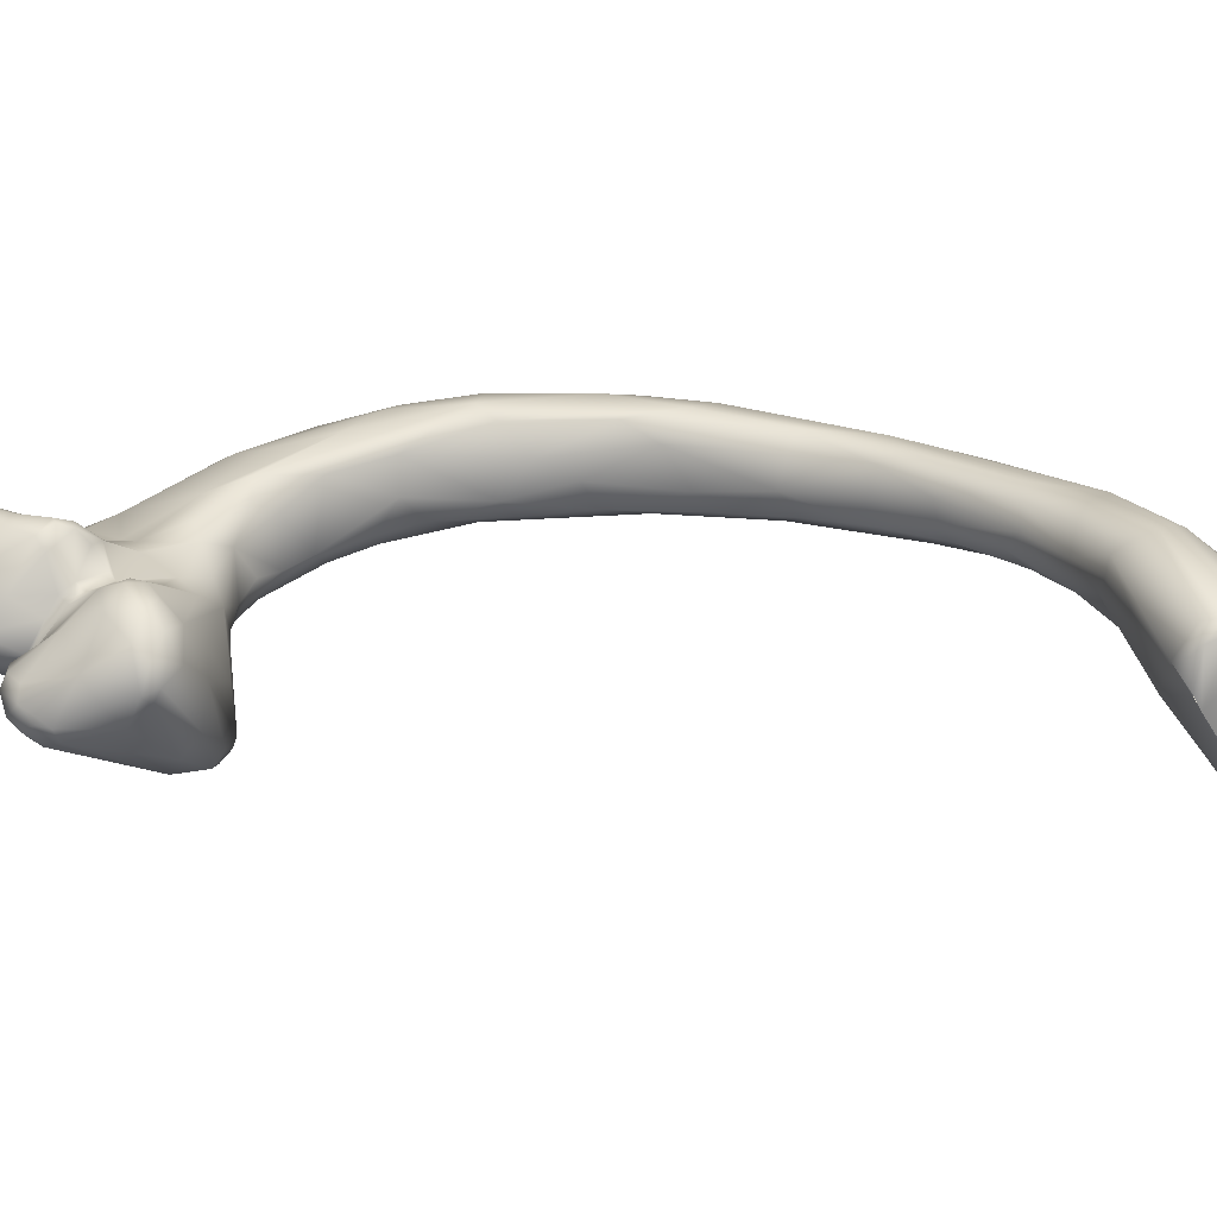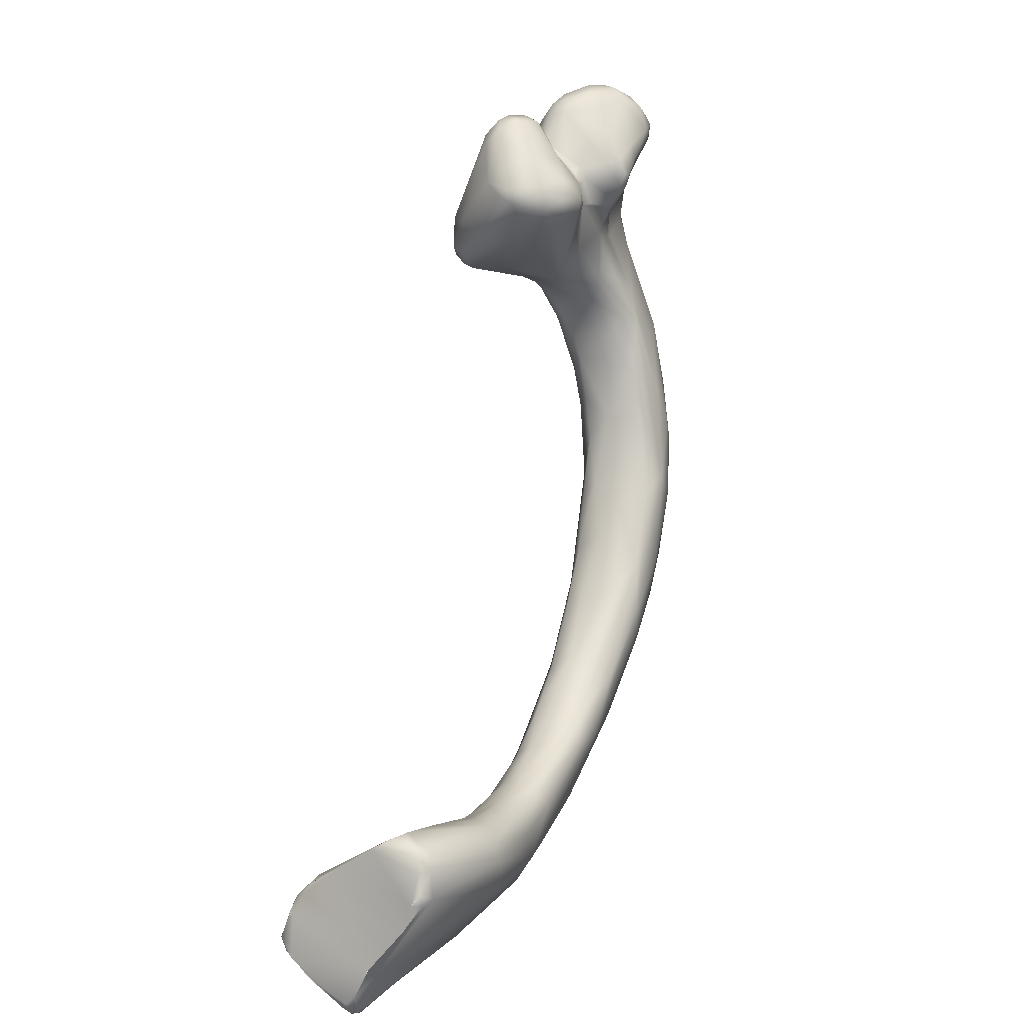
<metadata>
{"format":"obj","ext":"obj","renderer":"f3d","projection":"perspective","resolution":1024,"background":"white","views":[{"elev":30.6,"azim":-108.5,"up":"+Z"},{"elev":2.7,"azim":-57.4,"up":"+Y"}]}
</metadata>
<code>
o FJ1773.obj_grp1.691
v 0.09434 -0.3297 7.229
v 0.09573 -0.3345 7.223
v 0.09131 -0.3316 7.223
v 0.0866 -0.3297 7.225
v 0.08175 -0.329 7.228
v 0.09014 -0.3273 7.23
v 0.09419 -0.3286 7.233
v 0.09784 -0.3337 7.227
v 0.0856 -0.327 7.231
v 0.08872 -0.3268 7.234
v 0.09638 -0.331 7.236
v 0.0932 -0.3287 7.237
v 0.08809 -0.3278 7.236
v 0.08235 -0.3292 7.234
v 0.07822 -0.3307 7.23
v 0.09288 -0.3362 7.22
v 0.08889 -0.3389 7.218
v 0.08522 -0.333 7.222
v 0.1015 -0.3413 7.223
v 0.07978 -0.3345 7.223
v 0.07813 -0.3315 7.227
v 0.08407 -0.3394 7.219
v 0.1008 -0.339 7.229
v 0.07554 -0.3341 7.231
v 0.09752 -0.3341 7.238
v 0.09984 -0.3381 7.233
v 0.09535 -0.3319 7.239
v 0.09275 -0.3313 7.24
v 0.08763 -0.3303 7.238
v 0.1008 -0.3447 7.219
v 0.06618 -0.3359 7.225
v 0.06249 -0.3356 7.226
v 0.06347 -0.3381 7.222
v 0.07558 -0.3341 7.228
v 0.0743 -0.341 7.225
v 0.06581 -0.3355 7.228
v 0.0603 -0.337 7.229
v 0.06028 -0.3367 7.225
v 0.07335 -0.3402 7.228
v 0.07711 -0.339 7.235
v 0.09529 -0.3347 7.241
v 0.09682 -0.337 7.239
v 0.09427 -0.3378 7.241
v 0.09116 -0.3365 7.242
v 0.08148 -0.3381 7.239
v 0.09875 -0.3477 7.217
v 0.08864 -0.345 7.216
v 0.07808 -0.3443 7.22
v 0.06667 -0.3391 7.221
v 0.07201 -0.3429 7.221
v 0.06752 -0.3481 7.215
v 0.05981 -0.3395 7.222
v 0.06473 -0.3525 7.213
v 0.06128 -0.3557 7.214
v 0.1074 -0.3545 7.221
v 0.07279 -0.3413 7.225
v 0.06875 -0.337 7.226
v 0.05719 -0.3415 7.224
v 0.05809 -0.3386 7.227
v 0.07233 -0.3405 7.228
v 0.0728 -0.3406 7.228
v 0.0721 -0.3408 7.23
v 0.06921 -0.3375 7.23
v 0.07214 -0.3413 7.23
v 0.1036 -0.3486 7.228
v 0.07472 -0.3433 7.232
v 0.06612 -0.3367 7.23
v 0.06652 -0.3444 7.235
v 0.06218 -0.3378 7.231
v 0.0584 -0.3449 7.233
v 0.09899 -0.3449 7.233
v 0.08546 -0.3403 7.242
v 0.08744 -0.3422 7.242
v 0.1056 -0.3541 7.219
v 0.09736 -0.3553 7.215
v 0.07921 -0.3485 7.218
v 0.07519 -0.3456 7.22
v 0.05693 -0.3406 7.227
v 0.07272 -0.3414 7.229
v 0.07279 -0.3407 7.228
v 0.07518 -0.3453 7.235
v 0.09122 -0.3479 7.235
v 0.08818 -0.3455 7.24
v 0.07768 -0.3446 7.24
v 0.07975 -0.3437 7.242
v 0.1049 -0.3574 7.217
v 0.08949 -0.3531 7.215
v 0.08233 -0.3546 7.217
v 0.07772 -0.3537 7.217
v 0.1075 -0.3552 7.225
v 0.05481 -0.3498 7.226
v 0.1025 -0.3533 7.229
v 0.05562 -0.347 7.229
v 0.09326 -0.3518 7.232
v 0.07358 -0.3464 7.235
v 0.06848 -0.3499 7.239
v 0.07426 -0.3475 7.235
v 0.07571 -0.3478 7.237
v 0.08209 -0.3466 7.243
v 0.08074 -0.3467 7.243
v 0.08052 -0.3491 7.242
v 0.0923 -0.3614 7.216
v 0.07594 -0.3595 7.215
v 0.06923 -0.3577 7.212
v 0.06536 -0.3585 7.211
v 0.1111 -0.3663 7.221
v 0.05782 -0.3567 7.218
v 0.1122 -0.366 7.224
v 0.1113 -0.3665 7.228
v 0.1052 -0.3588 7.23
v 0.09528 -0.3572 7.231
v 0.05273 -0.3516 7.232
v 0.09034 -0.3586 7.233
v 0.08616 -0.3537 7.236
v 0.08265 -0.3494 7.242
v 0.08316 -0.353 7.238
v 0.07401 -0.3489 7.236
v 0.07763 -0.3526 7.236
v 0.08008 -0.351 7.239
v 0.07573 -0.3531 7.236
v 0.07353 -0.3521 7.237
v 0.06241 -0.3493 7.239
v 0.05638 -0.3515 7.237
v 0.06827 -0.3615 7.211
v 0.1025 -0.3638 7.216
v 0.09038 -0.3661 7.217
v 0.08008 -0.3599 7.217
v 0.05294 -0.353 7.23
v 0.05282 -0.3543 7.232
v 0.08404 -0.358 7.235
v 0.07896 -0.3619 7.233
v 0.05382 -0.3514 7.235
v 0.05406 -0.3535 7.236
v 0.06798 -0.3538 7.24
v 0.06559 -0.3527 7.241
v 0.06004 -0.3537 7.24
v 0.07848 -0.3635 7.218
v 0.06769 -0.3647 7.213
v 0.06469 -0.363 7.212
v 0.06157 -0.3615 7.213
v 0.1081 -0.3732 7.219
v 0.08402 -0.3675 7.219
v 0.06167 -0.3634 7.216
v 0.05749 -0.3598 7.222
v 0.05908 -0.3614 7.228
v 0.05551 -0.3577 7.234
v 0.1085 -0.3761 7.234
v 0.09716 -0.3692 7.235
v 0.09089 -0.3665 7.234
v 0.08721 -0.3609 7.234
v 0.08705 -0.3669 7.233
v 0.07397 -0.3589 7.235
v 0.05738 -0.3561 7.238
v 0.06075 -0.3591 7.237
v 0.05448 -0.3556 7.235
v 0.06614 -0.3558 7.24
v 0.06202 -0.3563 7.24
v 0.07609 -0.3639 7.231
v 0.07559 -0.3663 7.219
v 0.06433 -0.3649 7.214
v 0.09958 -0.3886 7.221
v 0.06517 -0.3658 7.215
v 0.07465 -0.3675 7.223
v 0.06652 -0.3657 7.223
v 0.1155 -0.3786 7.227
v 0.08056 -0.3681 7.221
v 0.1109 -0.374 7.232
v 0.06339 -0.3624 7.231
v 0.07966 -0.3679 7.227
v 0.1082 -0.396 7.222
v 0.09207 -0.375 7.22
v 0.08732 -0.3715 7.221
v 0.1121 -0.3723 7.221
v 0.08482 -0.371 7.224
v 0.07966 -0.3685 7.223
v 0.08262 -0.3671 7.23
v 0.08876 -0.3716 7.231
v 0.1152 -0.3833 7.231
v 0.1037 -0.3799 7.237
v 0.09771 -0.3765 7.236
v 0.08873 -0.3745 7.225
v 0.09089 -0.3785 7.224
v 0.09361 -0.3753 7.235
v 0.1153 -0.3885 7.225
v 0.1138 -0.3967 7.225
v 0.1127 -0.3887 7.235
v 0.09299 -0.3788 7.232
v 0.09562 -0.386 7.222
v 0.09239 -0.3835 7.225
v 0.1011 -0.3907 7.239
v 0.09571 -0.3865 7.236
v 0.1163 -0.3907 7.228
v 0.09401 -0.3928 7.226
v 0.1046 -0.3975 7.24
v 0.09627 -0.394 7.223
v 0.1154 -0.3991 7.227
v 0.09432 -0.3967 7.231
v 0.1155 -0.3994 7.232
v 0.09601 -0.397 7.237
v 0.09815 -0.4348 7.226
v 0.09946 -0.4163 7.224
v 0.09574 -0.4085 7.224
v 0.09391 -0.4 7.227
v 0.109 -0.4006 7.238
v 0.09909 -0.4094 7.242
v 0.112 -0.4068 7.236
v 0.1136 -0.4107 7.229
v 0.1131 -0.4116 7.233
v 0.09519 -0.4116 7.24
v 0.1092 -0.4166 7.226
v 0.09259 -0.4134 7.226
v 0.09147 -0.4105 7.23
v 0.09114 -0.4156 7.236
v 0.1053 -0.4128 7.24
v 0.1094 -0.4223 7.229
v 0.08685 -0.4318 7.226
v 0.1116 -0.4182 7.232
v 0.1081 -0.4231 7.235
v 0.1035 -0.4257 7.239
v 0.08802 -0.4214 7.233
v 0.08909 -0.4276 7.241
v 0.1035 -0.4338 7.229
v 0.1073 -0.4289 7.231
v 0.09644 -0.4271 7.242
v 0.08762 -0.4239 7.228
v 0.1027 -0.437 7.234
v 0.08441 -0.4322 7.239
v 0.07688 -0.4483 7.227
v 0.08044 -0.4357 7.232
v 0.09871 -0.4342 7.239
v 0.1018 -0.4389 7.231
v 0.09039 -0.4475 7.228
v 0.06943 -0.4662 7.229
v 0.07997 -0.4385 7.229
v 0.09095 -0.4432 7.24
v 0.08711 -0.4371 7.242
v 0.09151 -0.451 7.23
v 0.07215 -0.4486 7.23
v 0.0928 -0.4489 7.237
v 0.09703 -0.4461 7.233
v 0.09215 -0.452 7.231
v 0.07365 -0.4457 7.234
v 0.08726 -0.4577 7.234
v 0.07465 -0.4474 7.239
v 0.07217 -0.4618 7.241
v 0.07705 -0.45 7.242
v 0.06093 -0.4638 7.23
v 0.06537 -0.4557 7.232
v 0.0827 -0.4589 7.238
v 0.0661 -0.4571 7.24
v 0.07991 -0.4652 7.233
v 0.07674 -0.4663 7.231
v 0.07529 -0.4686 7.236
v 0.06527 -0.4554 7.236
v 0.05581 -0.4641 7.232
v 0.05622 -0.4622 7.235
v 0.05744 -0.4619 7.239
v 0.0649 -0.4617 7.242
v 0.06508 -0.4733 7.239
v 0.05344 -0.4655 7.241
v 0.04985 -0.4725 7.243
v 0.04966 -0.4716 7.231
v 0.06472 -0.4754 7.232
v 0.04663 -0.4678 7.236
v 0.04406 -0.4684 7.239
v 0.06655 -0.4758 7.235
v 0.04482 -0.4708 7.233
v 0.03609 -0.473 7.234
v 0.05682 -0.4806 7.238
v 0.03835 -0.4705 7.237
v 0.0445 -0.4817 7.243
v 0.04662 -0.4699 7.243
v 0.03351 -0.4707 7.241
v 0.04565 -0.4819 7.232
v 0.03732 -0.4783 7.231
v 0.05775 -0.4811 7.235
v 0.03707 -0.4761 7.232
v 0.02674 -0.4715 7.239
v 0.03973 -0.4758 7.245
v 0.03614 -0.4726 7.244
v 0.02552 -0.4721 7.245
v 0.02425 -0.471 7.243
v 0.01329 -0.4703 7.241
v 0.0175 -0.4767 7.228
v 0.006515 -0.4809 7.221
v 0.003308 -0.4795 7.223
v 0.03788 -0.4808 7.231
v 0.03048 -0.4791 7.229
v 0.03308 -0.482 7.228
v 0.00086 -0.4786 7.227
v 0.001278 -0.4719 7.239
v 0.004224 -0.47 7.242
v 0.000987 -0.4732 7.236
v 0.001308 -0.4719 7.239
v 0.002082 -0.4713 7.244
v 0.001721 -0.4729 7.245
v 0.02469 -0.4749 7.248
v 0.004263 -0.4735 7.247
v 0.02642 -0.4807 7.225
v 0.02941 -0.4828 7.225
v 0.02154 -0.4853 7.221
v 0.00632 -0.4834 7.219
v 0.000635 -0.4831 7.22
v 0.000734 -0.481 7.223
v 0.02927 -0.4856 7.225
v 0.0007 -0.4773 7.229
v 0.000869 -0.4786 7.227
v 0.0001 -0.4829 7.222
v 0.03735 -0.4856 7.231
v 0.000807 -0.4771 7.23
v 0.001589 -0.4826 7.245
v 0.041 -0.4875 7.234
v 0.00153 -0.4763 7.246
v 0.02453 -0.4782 7.248
v 0.003104 -0.4762 7.248
v 0.004847 -0.4922 7.215
v 0.001584 -0.4849 7.219
v 0.000272 -0.4864 7.219
v 9.1e-05 -0.4869 7.22
v 0.000272 -0.4864 7.219
v 0.001129 -0.4909 7.236
v 0.03188 -0.4923 7.233
v 0.04098 -0.4888 7.236
v 0.0443 -0.4866 7.239
v 0.02912 -0.4848 7.245
v 0.02662 -0.4813 7.248
v 0.004118 -0.4813 7.248
v 0.001785 -0.4801 7.246
v 0.00175 -0.4802 7.246
v 0.01634 -0.4918 7.218
v 0.001298 -0.4915 7.216
v 0.000316 -0.4914 7.217
v 0.02029 -0.4937 7.22
v -5e-06 -0.4871 7.219
v -5e-06 -0.4871 7.219
v -5e-06 -0.4871 7.219
v -9.7e-05 -0.4869 7.219
v 0.00016 -0.4866 7.22
v 0.000104 -0.4948 7.219
v 0.001416 -0.4953 7.235
v 0.02786 -0.4946 7.236
v 0.004035 -0.4969 7.235
v 0.002608 -0.4824 7.246
v 0.001975 -0.4874 7.243
v 0.002303 -0.4869 7.243
v 0.02009 -0.4969 7.223
v 0.01424 -0.4953 7.218
v 0.002266 -0.4935 7.216
v 0.000589 -0.4939 7.218
v 0.000438 -0.4982 7.223
v 0.000589 -0.4939 7.218
v 0.001193 -0.5019 7.23
v 0.001502 -0.4951 7.235
v 0.0153 -0.5004 7.225
v 0.000223 -0.4948 7.219
v 0.000539 -0.4982 7.223
v 0.02081 -0.4986 7.226
v 0.0215 -0.4993 7.229
v 0.01557 -0.5018 7.228
v 0.01858 -0.4978 7.234
v 0.01607 -0.5016 7.231
v 0.00338 -0.5033 7.229
v 0.001725 -0.503 7.23
v 0.001738 -0.5008 7.232
v 0.005536 -0.5045 7.231
v 0.003804 -0.5039 7.231
v 0.002914 -0.5041 7.231
f 1 2 3
f 6 3 4
f 6 7 1
f 1 3 6
f 7 8 1
f 9 10 6
f 4 5 9
f 6 4 9
f 7 6 10
f 7 12 11
f 7 10 12
f 12 10 13
f 9 13 10
f 14 13 9
f 14 9 15
f 16 17 18
f 2 8 19
f 3 2 16
f 3 18 4
f 16 18 3
f 4 18 5
f 18 20 21
f 20 18 22
f 1 8 2
f 18 21 5
f 8 11 23
f 5 15 9
f 21 15 5
f 21 34 15
f 14 15 24
f 7 11 8
f 26 11 25
f 13 14 29
f 25 11 27
f 28 27 12
f 11 12 27
f 13 28 12
f 28 13 29
f 14 24 29
f 16 2 30
f 22 18 17
f 47 22 17
f 30 2 19
f 8 23 19
f 34 21 20
f 34 20 35
f 31 32 36
f 57 31 36
f 36 32 37
f 23 11 26
f 34 24 15
f 39 24 34
f 41 25 27
f 42 25 41
f 41 43 42
f 27 28 41
f 44 28 29
f 44 41 28
f 46 47 17
f 17 16 46
f 16 30 46
f 48 20 22
f 52 33 53
f 53 54 52
f 35 20 48
f 57 49 31
f 57 50 49
f 56 50 57
f 33 32 31
f 49 33 31
f 32 33 38
f 52 38 33
f 58 59 38
f 38 52 58
f 55 19 23
f 35 39 34
f 60 56 57
f 56 61 35
f 56 62 61
f 35 61 39
f 57 36 63
f 60 57 63
f 60 63 64
f 38 37 32
f 38 59 37
f 63 67 68
f 64 63 68
f 63 36 67
f 67 69 68
f 67 36 37
f 67 37 69
f 70 69 37
f 26 25 42
f 42 71 26
f 71 42 43
f 43 41 44
f 44 29 72
f 43 44 73
f 45 72 29
f 45 29 24
f 24 40 45
f 30 74 46
f 47 46 75
f 76 22 47
f 76 48 22
f 48 56 35
f 48 77 56
f 76 77 48
f 50 77 49
f 56 77 50
f 77 51 49
f 33 49 51
f 53 33 51
f 78 59 58
f 58 52 54
f 23 26 65
f 71 65 26
f 61 79 39
f 80 64 79
f 78 37 59
f 78 70 37
f 24 39 66
f 79 66 39
f 40 24 66
f 81 40 66
f 69 70 68
f 71 43 82
f 43 83 82
f 73 44 72
f 73 83 43
f 72 45 85
f 85 45 40
f 75 46 86
f 75 87 47
f 74 86 46
f 88 76 47
f 87 88 47
f 77 76 89
f 51 77 89
f 74 30 19
f 74 19 55
f 55 23 65
f 55 65 90
f 91 78 58
f 65 71 92
f 93 70 78
f 93 78 91
f 71 82 94
f 95 81 66
f 95 79 64
f 96 95 64
f 79 95 66
f 81 95 97
f 96 64 68
f 81 84 40
f 84 81 98
f 97 98 81
f 73 72 99
f 100 85 84
f 101 100 84
f 85 40 84
f 99 72 85
f 99 85 100
f 87 102 88
f 104 51 89
f 104 105 51
f 51 105 53
f 106 74 55
f 86 74 106
f 89 76 88
f 55 90 108
f 107 58 54
f 91 58 107
f 90 65 110
f 110 65 92
f 94 92 71
f 91 112 93
f 94 114 113
f 70 93 112
f 82 114 94
f 82 83 114
f 114 83 115
f 114 115 116
f 98 97 117
f 118 98 117
f 98 118 119
f 117 97 95
f 96 117 95
f 121 120 117
f 122 96 68
f 117 96 121
f 70 122 68
f 70 123 122
f 83 73 99
f 115 83 99
f 98 101 84
f 100 101 99
f 119 101 98
f 99 101 115
f 119 116 101
f 101 116 115
f 104 124 105
f 54 53 105
f 125 75 86
f 75 102 87
f 88 127 89
f 103 89 127
f 89 103 104
f 103 124 104
f 106 55 108
f 107 128 91
f 110 92 111
f 111 92 94
f 94 113 111
f 128 112 91
f 129 112 128
f 130 113 114
f 130 114 116
f 118 120 116
f 120 130 116
f 130 120 131
f 117 120 118
f 131 120 121
f 123 70 132
f 112 132 70
f 133 132 112
f 129 133 112
f 118 116 119
f 122 135 96
f 121 96 134
f 96 135 134
f 135 122 136
f 123 136 122
f 133 123 132
f 124 103 137
f 137 138 124
f 124 138 139
f 140 54 105
f 124 139 105
f 105 139 140
f 86 106 173
f 141 125 86
f 125 102 75
f 102 126 88
f 126 127 88
f 126 137 127
f 126 142 137
f 103 127 137
f 107 54 140
f 144 107 140
f 143 144 140
f 108 90 109
f 128 107 144
f 90 110 109
f 145 146 144
f 148 110 111
f 149 113 150
f 144 146 129
f 144 129 128
f 150 113 130
f 130 131 151
f 121 152 131
f 129 155 133
f 146 155 129
f 153 155 146
f 146 154 153
f 152 121 134
f 134 135 156
f 134 156 152
f 152 156 158
f 157 135 136
f 136 153 157
f 157 153 154
f 133 136 123
f 153 136 133
f 155 153 133
f 156 135 157
f 137 159 138
f 138 160 139
f 140 139 160
f 140 160 143
f 173 141 86
f 161 126 102
f 142 159 137
f 138 159 162
f 138 162 160
f 159 163 162
f 164 162 163
f 143 160 162
f 165 106 108
f 142 166 159
f 145 143 162
f 162 164 145
f 143 145 144
f 108 109 165
f 110 167 109
f 168 164 169
f 145 164 168
f 113 148 111
f 113 149 148
f 150 130 151
f 149 150 151
f 169 154 168
f 145 154 146
f 145 168 154
f 131 152 158
f 158 156 154
f 156 157 154
f 170 102 125
f 170 161 102
f 171 142 126
f 171 172 142
f 106 165 173
f 166 142 172
f 172 174 166
f 175 166 174
f 159 166 175
f 159 175 163
f 169 175 174
f 176 169 177
f 169 163 175
f 169 176 158
f 169 164 163
f 167 178 109
f 151 176 177
f 131 176 151
f 131 158 176
f 169 158 154
f 147 167 110
f 110 148 179
f 147 110 179
f 149 151 180
f 172 181 174
f 165 109 178
f 181 177 174
f 174 177 169
f 181 182 177
f 149 180 148
f 151 183 180
f 177 183 151
f 165 184 173
f 173 184 185
f 181 172 182
f 172 171 182
f 178 167 186
f 189 187 182
f 182 187 177
f 167 147 186
f 187 183 177
f 161 171 126
f 185 141 173
f 171 188 189
f 171 189 182
f 190 148 180
f 190 179 148
f 180 183 191
f 191 183 187
f 185 170 141
f 141 170 125
f 188 171 161
f 184 165 192
f 189 188 193
f 189 191 187
f 147 194 186
f 179 194 147
f 194 179 190
f 161 195 188
f 188 195 193
f 196 185 184
f 192 196 184
f 165 178 192
f 193 197 189
f 178 186 198
f 189 197 191
f 199 191 197
f 170 200 201
f 201 161 170
f 161 202 195
f 193 195 203
f 198 192 178
f 203 197 193
f 186 194 204
f 205 191 199
f 196 192 198
f 206 198 186
f 194 190 205
f 191 205 180
f 205 190 180
f 161 201 202
f 203 195 202
f 207 185 196
f 207 196 198
f 204 206 186
f 199 209 205
f 207 210 185
f 203 202 211
f 197 203 212
f 208 207 198
f 209 199 213
f 214 204 194
f 197 212 199
f 206 208 198
f 213 199 212
f 204 214 206
f 214 194 205
f 210 170 185
f 210 207 215
f 202 201 216
f 211 202 216
f 211 212 203
f 217 207 208
f 218 206 214
f 206 218 208
f 214 219 218
f 213 212 220
f 209 213 221
f 236 205 209
f 210 215 222
f 210 200 170
f 217 215 207
f 224 219 214
f 224 214 205
f 236 209 221
f 216 225 211
f 225 212 211
f 215 217 223
f 223 217 226
f 217 208 218
f 220 227 213
f 228 216 201
f 223 222 215
f 217 218 226
f 220 212 225
f 229 220 225
f 226 218 219
f 227 220 229
f 230 219 224
f 236 224 205
f 227 221 213
f 231 222 223
f 200 210 222
f 200 222 232
f 232 201 200
f 231 223 226
f 225 234 229
f 230 226 219
f 222 237 232
f 201 232 233
f 233 228 201
f 237 222 231
f 234 225 216
f 234 238 229
f 230 239 226
f 235 239 230
f 235 230 224
f 235 224 236
f 231 226 240
f 241 237 231
f 242 229 238
f 229 242 227
f 216 238 234
f 240 241 231
f 239 240 226
f 240 239 243
f 244 227 242
f 235 236 245
f 221 246 236
f 227 244 221
f 236 246 245
f 238 216 228
f 247 238 228
f 238 248 242
f 221 244 246
f 233 247 228
f 241 240 243
f 239 249 243
f 239 235 249
f 245 249 235
f 244 250 246
f 241 251 237
f 232 237 252
f 248 238 247
f 243 251 241
f 249 253 243
f 242 248 254
f 244 242 250
f 254 250 242
f 233 232 252
f 252 237 251
f 253 251 243
f 248 256 254
f 248 255 256
f 254 257 250
f 254 256 257
f 246 250 258
f 258 245 246
f 248 247 255
f 249 245 259
f 250 257 260
f 245 258 261
f 233 262 247
f 252 251 263
f 262 255 247
f 256 255 264
f 257 265 260
f 250 260 258
f 256 265 257
f 266 251 253
f 252 263 233
f 262 267 255
f 264 267 268
f 249 259 253
f 253 259 269
f 264 265 256
f 255 267 264
f 264 268 270
f 264 270 265
f 259 245 271
f 271 245 261
f 261 258 272
f 258 260 272
f 260 265 272
f 275 267 262
f 263 251 266
f 263 266 276
f 277 267 275
f 277 268 267
f 266 253 269
f 268 278 270
f 278 273 270
f 273 272 265
f 280 272 273
f 273 265 270
f 273 281 280
f 273 278 282
f 278 283 282
f 261 272 279
f 272 280 279
f 273 282 281
f 286 284 285
f 263 274 233
f 274 262 233
f 275 262 287
f 277 288 268
f 288 277 275
f 288 284 278
f 284 283 278
f 290 291 286
f 266 269 276
f 278 268 288
f 284 291 292
f 284 286 291
f 283 284 292
f 291 294 292
f 295 292 294
f 295 294 296
f 293 296 294
f 279 280 297
f 280 281 297
f 283 281 282
f 281 298 297
f 292 281 283
f 281 292 298
f 298 292 295
f 300 301 299
f 299 285 284
f 299 301 285
f 302 285 301
f 285 303 286
f 303 304 286
f 304 290 286
f 289 300 288
f 305 300 289
f 288 299 284
f 288 300 299
f 307 308 306
f 262 274 287
f 274 309 287
f 275 289 288
f 275 287 289
f 287 309 289
f 291 290 310
f 276 312 263
f 311 293 306
f 269 324 276
f 313 296 293
f 311 313 293
f 261 279 271
f 279 314 271
f 279 297 314
f 315 314 298
f 298 295 296
f 296 315 298
f 315 296 313
f 297 298 314
f 285 317 303
f 302 317 285
f 304 303 308
f 318 319 303
f 319 308 303
f 317 320 303
f 301 300 305
f 304 308 307
f 319 321 308
f 305 309 322
f 289 309 305
f 321 306 308
f 263 312 274
f 274 312 309
f 323 312 276
f 324 323 276
f 271 269 259
f 271 324 269
f 325 324 271
f 326 271 314
f 325 271 326
f 327 325 326
f 326 314 327
f 313 328 315
f 328 327 315
f 315 327 314
f 328 329 327
f 311 328 313
f 301 316 302
f 316 301 330
f 317 302 331
f 332 317 331
f 305 333 330
f 330 301 305
f 332 320 317
f 334 320 332
f 319 318 335
f 336 337 338
f 334 332 339
f 339 319 334
f 339 340 319
f 333 305 322
f 322 309 312
f 312 323 322
f 323 324 341
f 324 325 341
f 325 327 342
f 311 344 343
f 327 343 345
f 327 329 343
f 329 311 343
f 346 347 333
f 330 333 347
f 330 347 316
f 316 347 348
f 331 302 316
f 348 331 316
f 348 332 331
f 348 349 332
f 350 349 348
f 351 339 332
f 346 333 322
f 341 322 323
f 341 325 342
f 321 344 306
f 321 340 344
f 327 345 342
f 344 311 306
f 342 345 353
f 350 355 349
f 322 357 346
f 357 322 358
f 358 322 341
f 341 360 361
f 340 321 319
f 341 342 360
f 357 354 346
f 354 347 346
f 362 350 348
f 356 352 339
f 362 363 350
f 363 352 356
f 357 358 359
f 359 354 357
f 347 354 348
f 354 362 348
f 359 358 361
f 339 352 340
f 358 341 361
f 342 353 364
f 354 359 365
f 359 361 365
f 361 360 365
f 360 366 365
f 362 354 365
f 362 365 367
f 363 367 352
f 367 364 352
f 362 367 363
f 364 367 366
f 342 366 360
f 364 366 342
f 364 340 352
f 367 365 366

</code>
